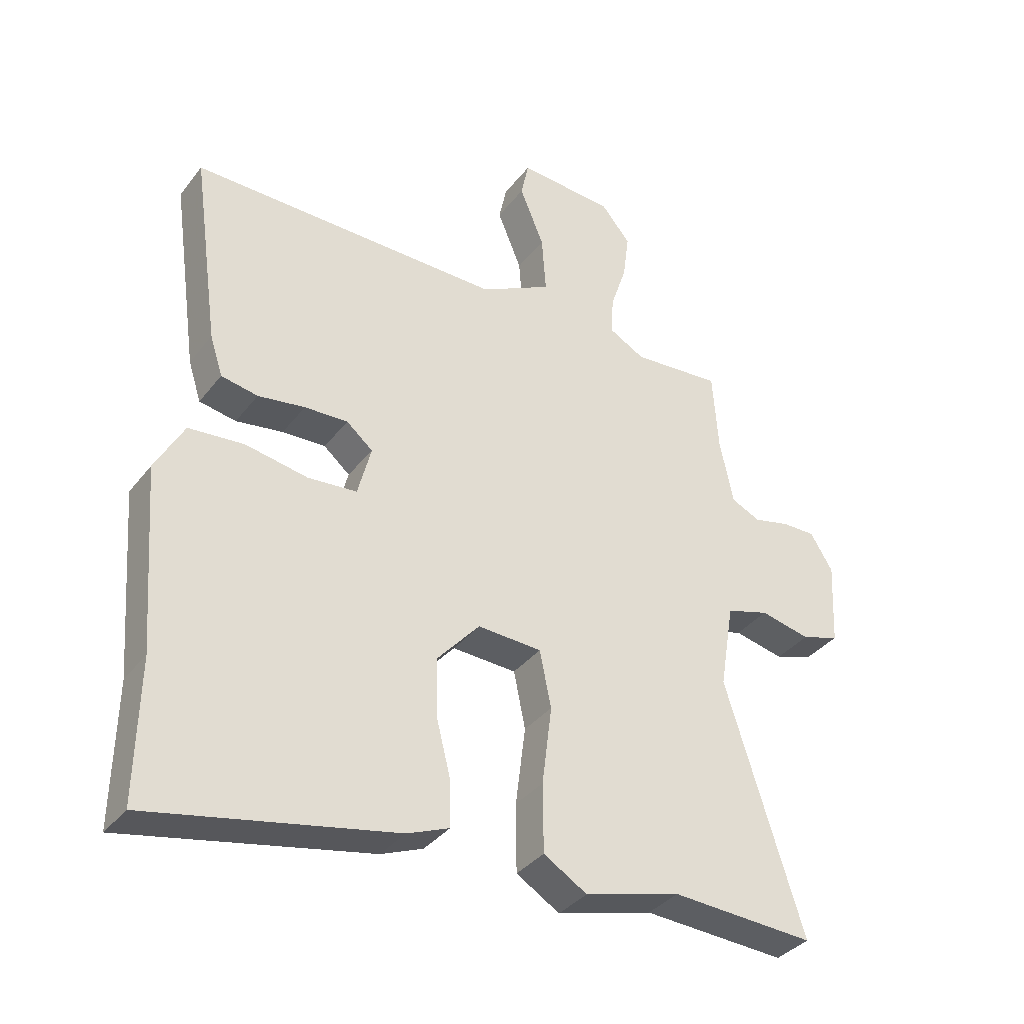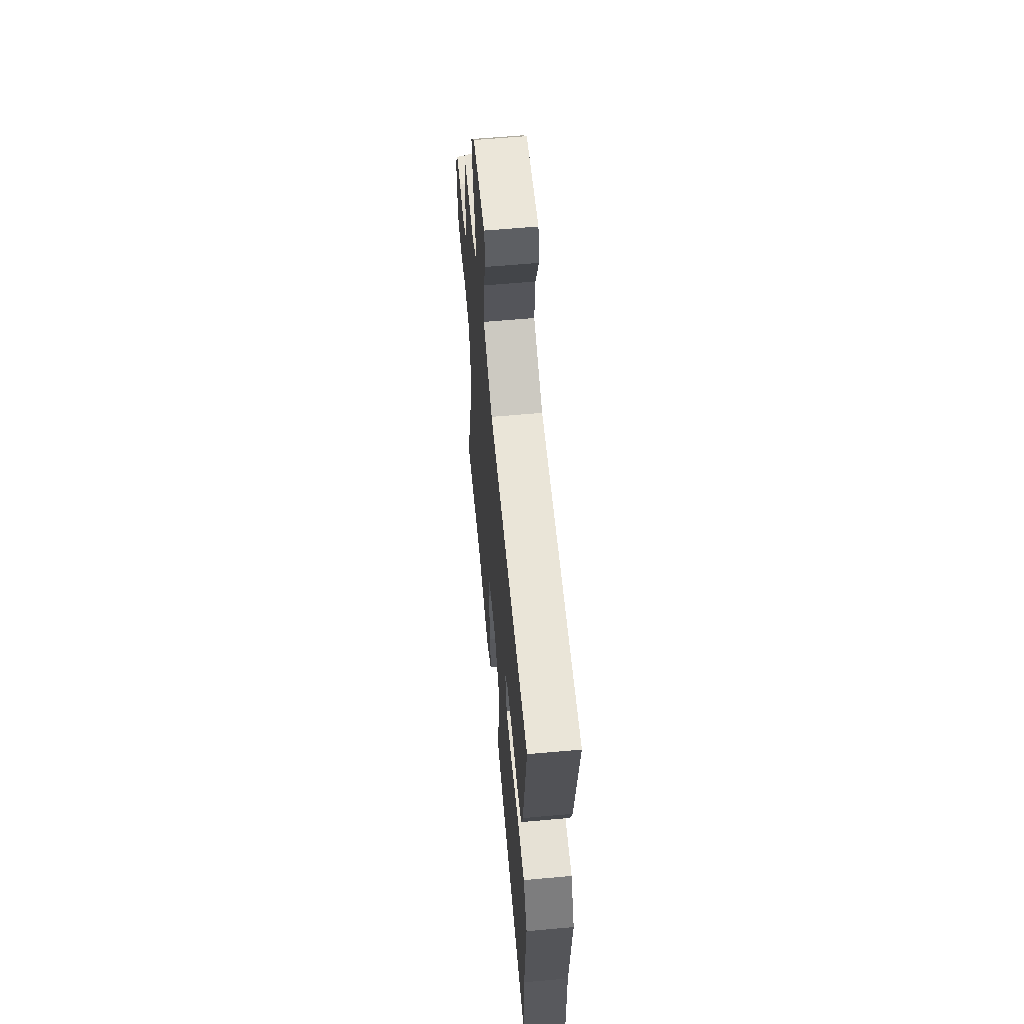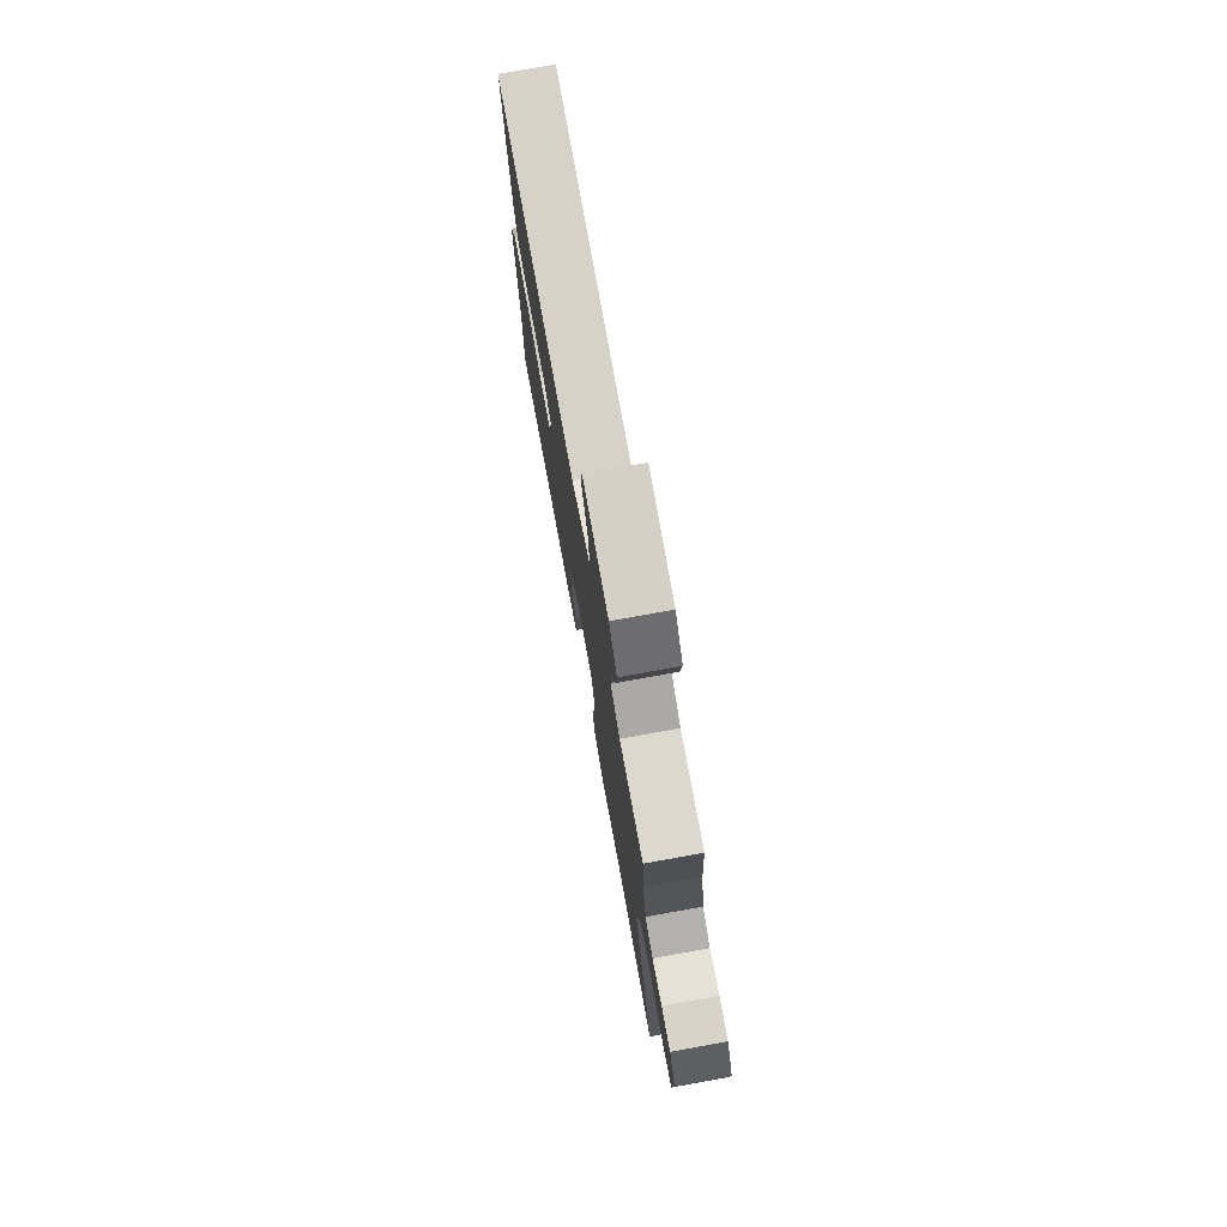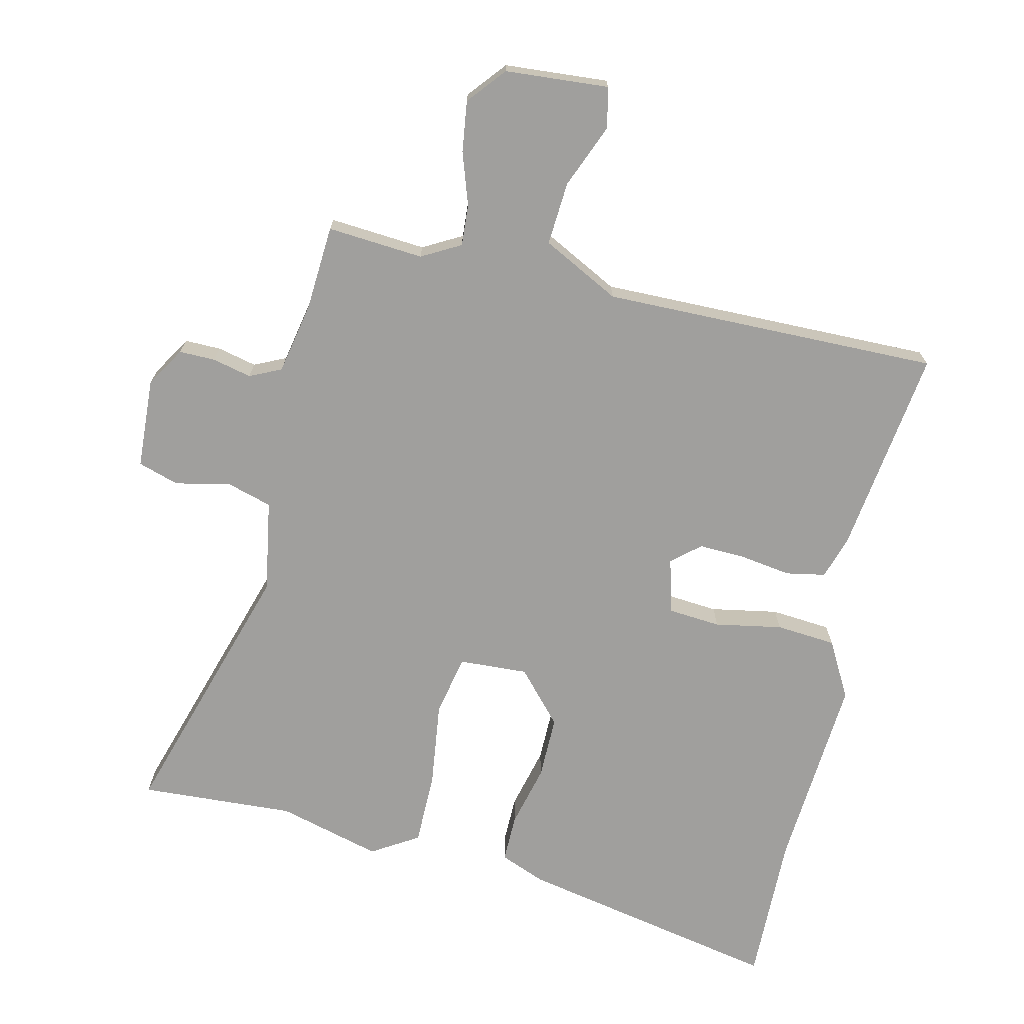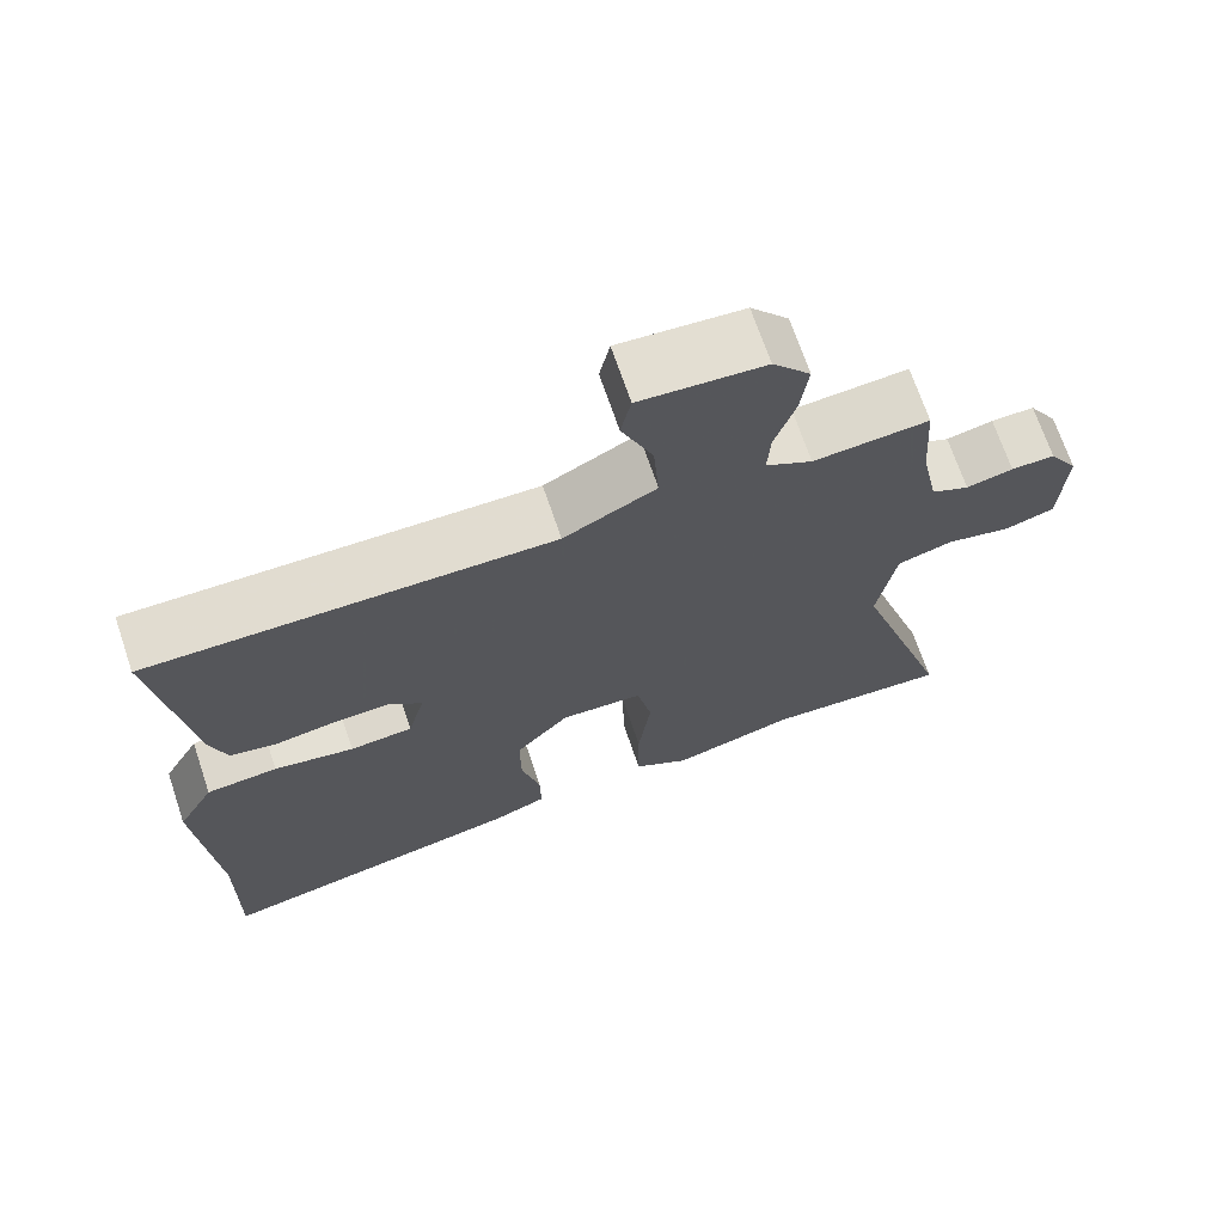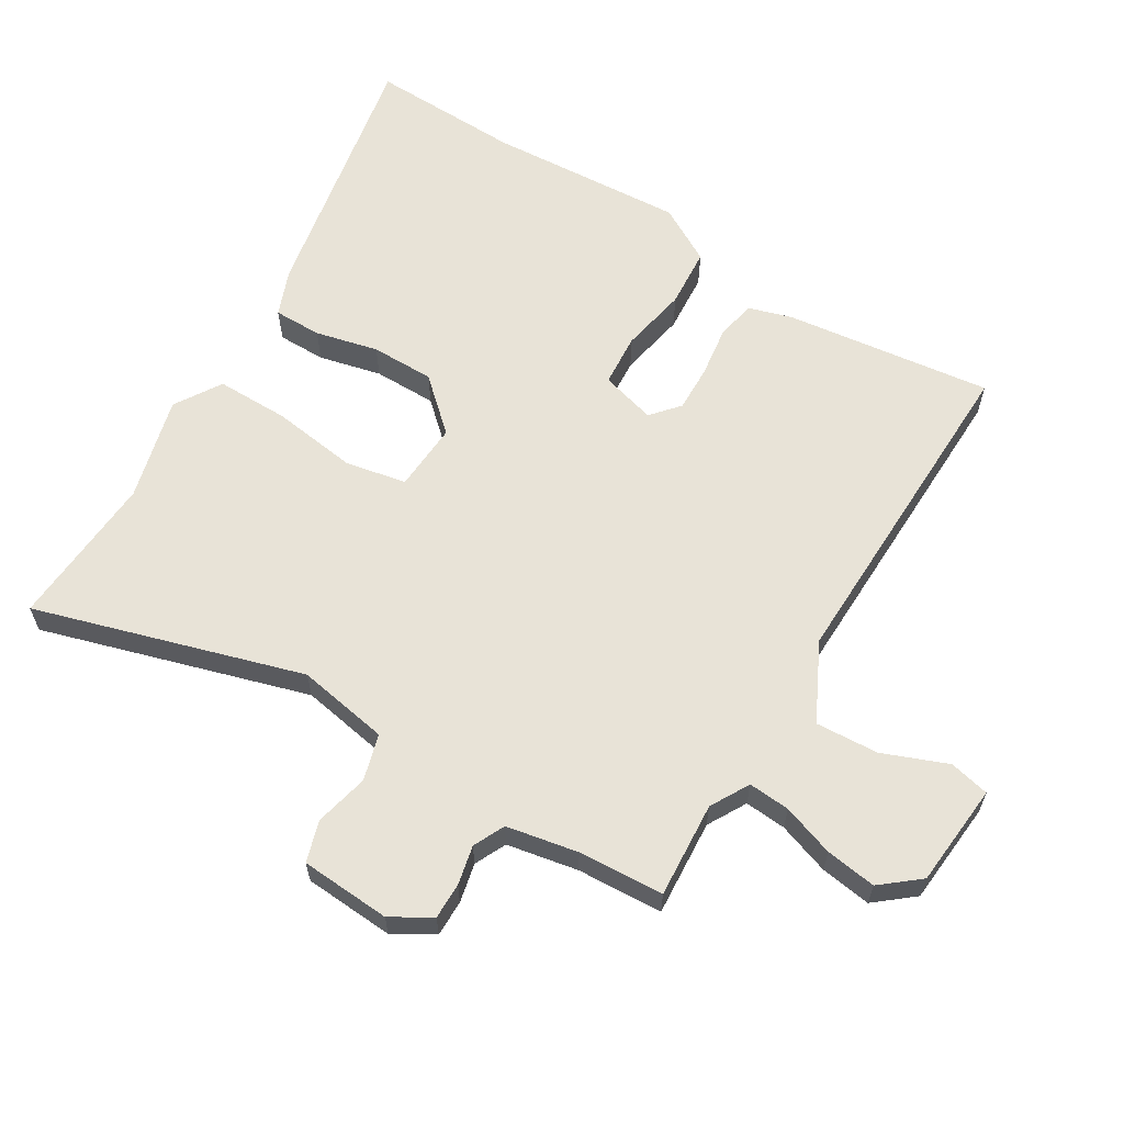
<metadata>
{"format":"obj","ext":"obj","renderer":"f3d","projection":"perspective","resolution":1024,"background":"white","views":[{"elev":-35.9,"azim":147.4,"up":"+Z"},{"elev":60.0,"azim":84.7,"up":"+Z"},{"elev":76.9,"azim":-100.2,"up":"+Z"},{"elev":-71.3,"azim":-12.7,"up":"+Y"},{"elev":69.6,"azim":161.3,"up":"+Z"},{"elev":62.0,"azim":-57.9,"up":"+Y"}]}
</metadata>
<code>
v 0.498 0.07 -0.377
v 0.502 0.07 -0.606
v 0.102 0.07 -0.524
v 0.033 0.07 -0.496
v 0.034 0.07 -0.423
v 0.058 0.07 -0.328
v 0.059 0.07 -0.232
v -0.01 0.07 -0.154
v -0.115 0.07 -0.159
v -0.134 0.07 -0.252
v -0.118 0.07 -0.381
v -0.119 0.07 -0.492
v -0.19 0.07 -0.535
v -0.347 0.07 -0.492
v -0.582 0.07 -0.504
v -0.455 0.07 -0.1
v -0.478 0.07 0.04
v -0.548 0.07 0.061
v -0.63 0.07 0.043
v -0.692 0.07 0.063
v -0.699 0.07 0.2
v -0.662 0.07 0.26
v -0.607 0.07 0.259
v -0.548 0.07 0.245
v -0.5 0.07 0.267
v -0.478 0.07 0.375
v -0.469 0.07 0.505
v -0.323 0.07 0.493
v -0.264 0.07 0.525
v -0.268 0.07 0.588
v -0.294 0.07 0.667
v -0.304 0.07 0.744
v -0.256 0.07 0.801
v -0.099 0.07 0.812
v -0.086 0.07 0.751
v -0.126 0.07 0.654
v -0.133 0.07 0.558
v -0.016 0.07 0.497
v 0.495 0.07 0.501
v 0.451 0.07 0.186
v 0.43 0.07 0.121
v 0.37 0.07 0.11
v 0.293 0.07 0.122
v 0.222 0.07 0.125
v 0.179 0.07 0.089
v 0.201 0.07 0.005
v 0.281 0.07 -0.002
v 0.383 0.07 0.016
v 0.474 0.07 0.008
v 0.521 0.07 -0.078
v 0.498 0 -0.377
v 0.502 0 -0.606
v 0.102 0 -0.524
v 0.033 0 -0.496
v 0.034 0 -0.423
v 0.058 0 -0.328
v 0.059 0 -0.232
v -0.01 0 -0.154
v -0.115 0 -0.159
v -0.134 0 -0.252
v -0.118 0 -0.381
v -0.119 0 -0.492
v -0.19 0 -0.535
v -0.347 0 -0.492
v -0.582 0 -0.504
v -0.455 0 -0.1
v -0.478 0 0.04
v -0.548 0 0.061
v -0.63 0 0.043
v -0.692 0 0.063
v -0.699 0 0.2
v -0.662 0 0.26
v -0.607 0 0.259
v -0.548 0 0.245
v -0.5 0 0.267
v -0.478 0 0.375
v -0.469 0 0.505
v -0.323 0 0.493
v -0.264 0 0.525
v -0.268 0 0.588
v -0.294 0 0.667
v -0.304 0 0.744
v -0.256 0 0.801
v -0.099 0 0.812
v -0.086 0 0.751
v -0.126 0 0.654
v -0.133 0 0.558
v -0.016 0 0.497
v 0.495 0 0.501
v 0.451 0 0.186
v 0.43 0 0.121
v 0.37 0 0.11
v 0.293 0 0.122
v 0.222 0 0.125
v 0.179 0 0.089
v 0.201 0 0.005
v 0.281 0 -0.002
v 0.383 0 0.016
v 0.474 0 0.008
v 0.521 0 -0.078
f 49 50 1
f 48 49 1
f 47 48 1
f 4 5 6
f 3 4 6
f 2 3 6
f 1 2 6
f 47 1 6
f 46 47 6
f 45 46 6 7
f 41 42 43
f 40 41 43
f 39 40 43
f 38 39 43
f 37 38 43 44
f 34 35 36
f 33 34 36
f 32 33 36
f 31 32 36
f 30 31 36
f 29 30 36 37
f 37 44 45
f 29 37 45
f 28 29 45
f 22 23 24
f 21 22 24
f 20 21 24
f 19 20 24
f 18 19 24
f 17 18 24 25
f 16 17 25 26
f 14 15 16
f 26 27 28
f 16 26 28
f 14 16 28
f 13 14 28
f 12 13 28
f 11 12 28
f 10 11 28
f 45 7 8
f 28 45 8 9
f 9 10 28
f 51 100 99
f 51 99 98
f 51 98 97
f 56 55 54
f 56 54 53
f 56 53 52
f 56 52 51
f 56 51 97
f 56 97 96
f 57 56 96 95
f 93 92 91
f 93 91 90
f 93 90 89
f 93 89 88
f 94 93 88 87
f 86 85 84
f 86 84 83
f 86 83 82
f 86 82 81
f 86 81 80
f 87 86 80 79
f 95 94 87
f 95 87 79
f 95 79 78
f 74 73 72
f 74 72 71
f 74 71 70
f 74 70 69
f 74 69 68
f 75 74 68 67
f 76 75 67 66
f 66 65 64
f 78 77 76
f 78 76 66
f 78 66 64
f 78 64 63
f 78 63 62
f 78 62 61
f 78 61 60
f 58 57 95
f 59 58 95 78
f 78 60 59
f 1 51 52 2
f 2 52 53 3
f 3 53 54 4
f 4 54 55 5
f 5 55 56 6
f 6 56 57 7
f 7 57 58 8
f 8 58 59 9
f 9 59 60 10
f 10 60 61 11
f 11 61 62 12
f 12 62 63 13
f 13 63 64 14
f 14 64 65 15
f 15 65 66 16
f 16 66 67 17
f 17 67 68 18
f 18 68 69 19
f 19 69 70 20
f 20 70 71 21
f 21 71 72 22
f 22 72 73 23
f 23 73 74 24
f 24 74 75 25
f 25 75 76 26
f 26 76 77 27
f 27 77 78 28
f 28 78 79 29
f 29 79 80 30
f 30 80 81 31
f 31 81 82 32
f 32 82 83 33
f 33 83 84 34
f 34 84 85 35
f 35 85 86 36
f 36 86 87 37
f 37 87 88 38
f 38 88 89 39
f 39 89 90 40
f 40 90 91 41
f 41 91 92 42
f 42 92 93 43
f 43 93 94 44
f 44 94 95 45
f 45 95 96 46
f 46 96 97 47
f 47 97 98 48
f 48 98 99 49
f 49 99 100 50
f 50 100 51 1

</code>
